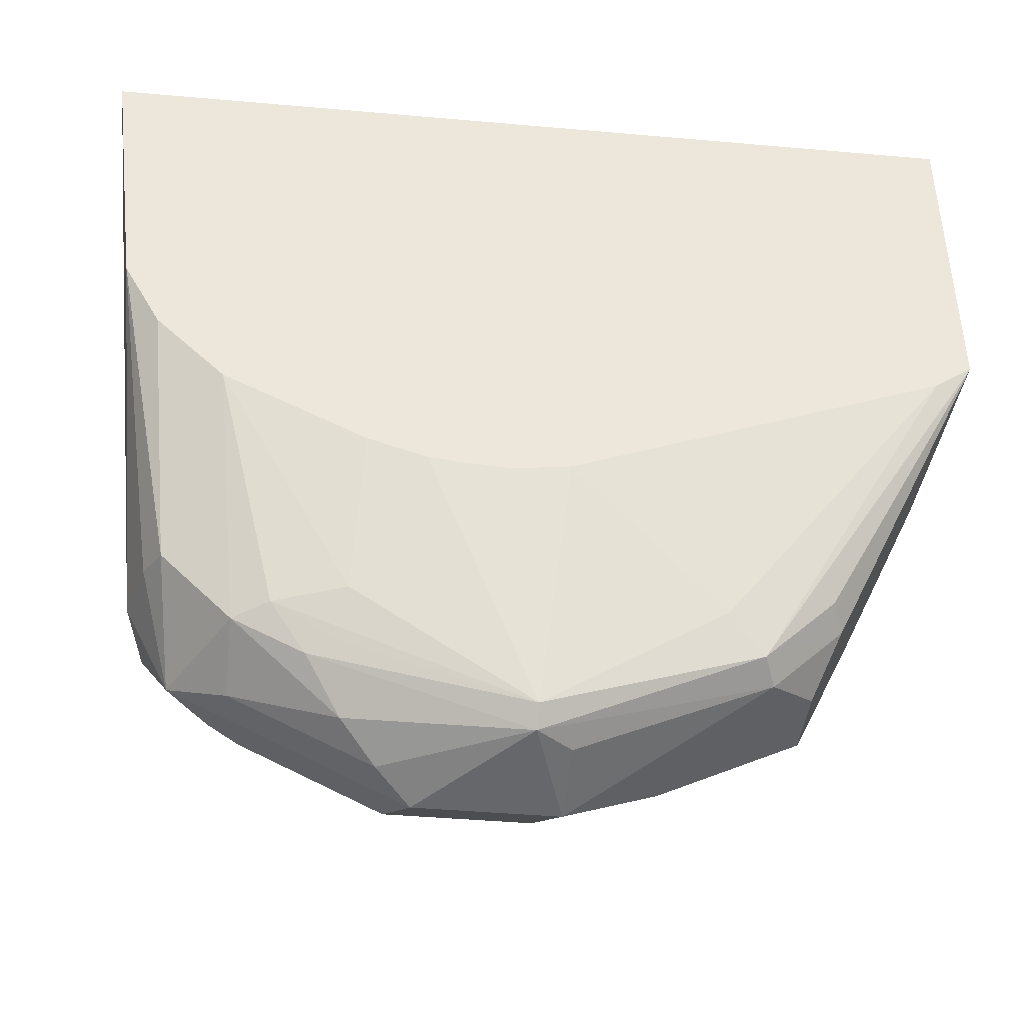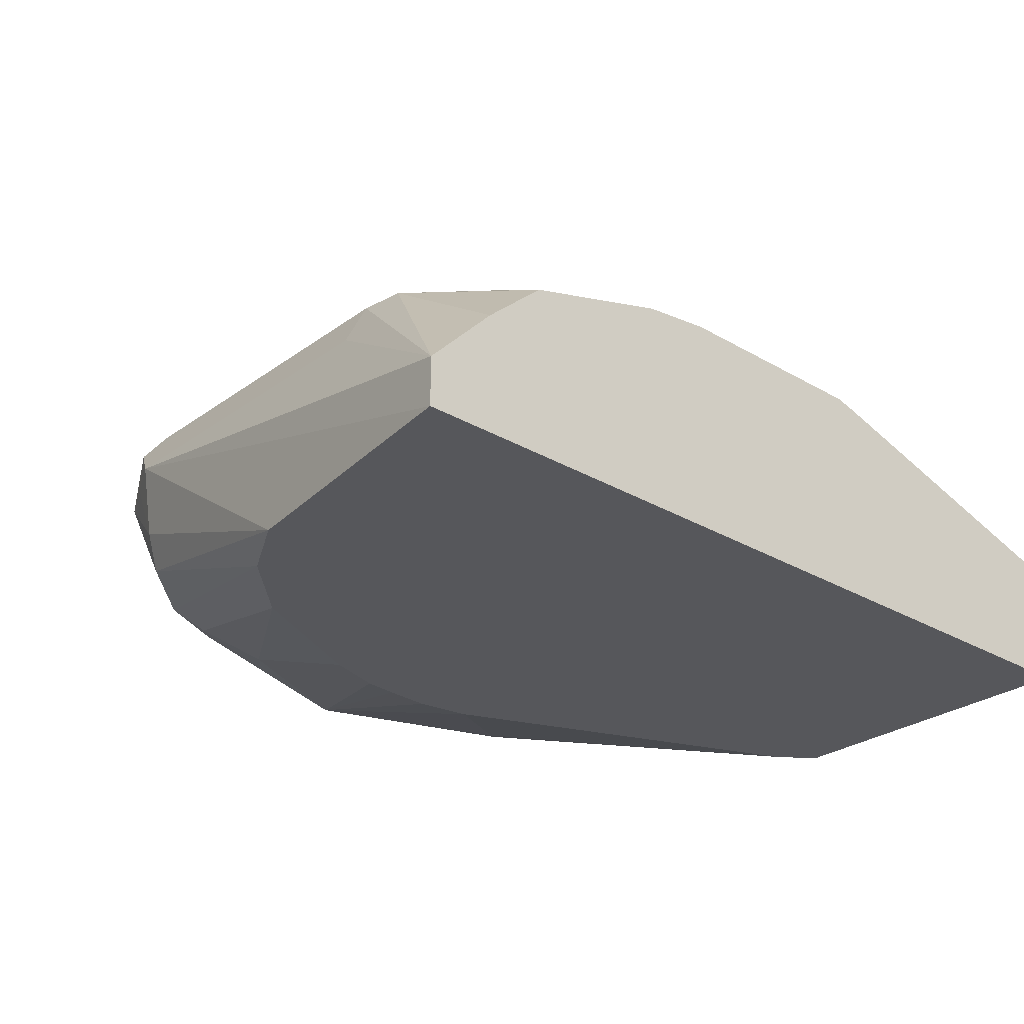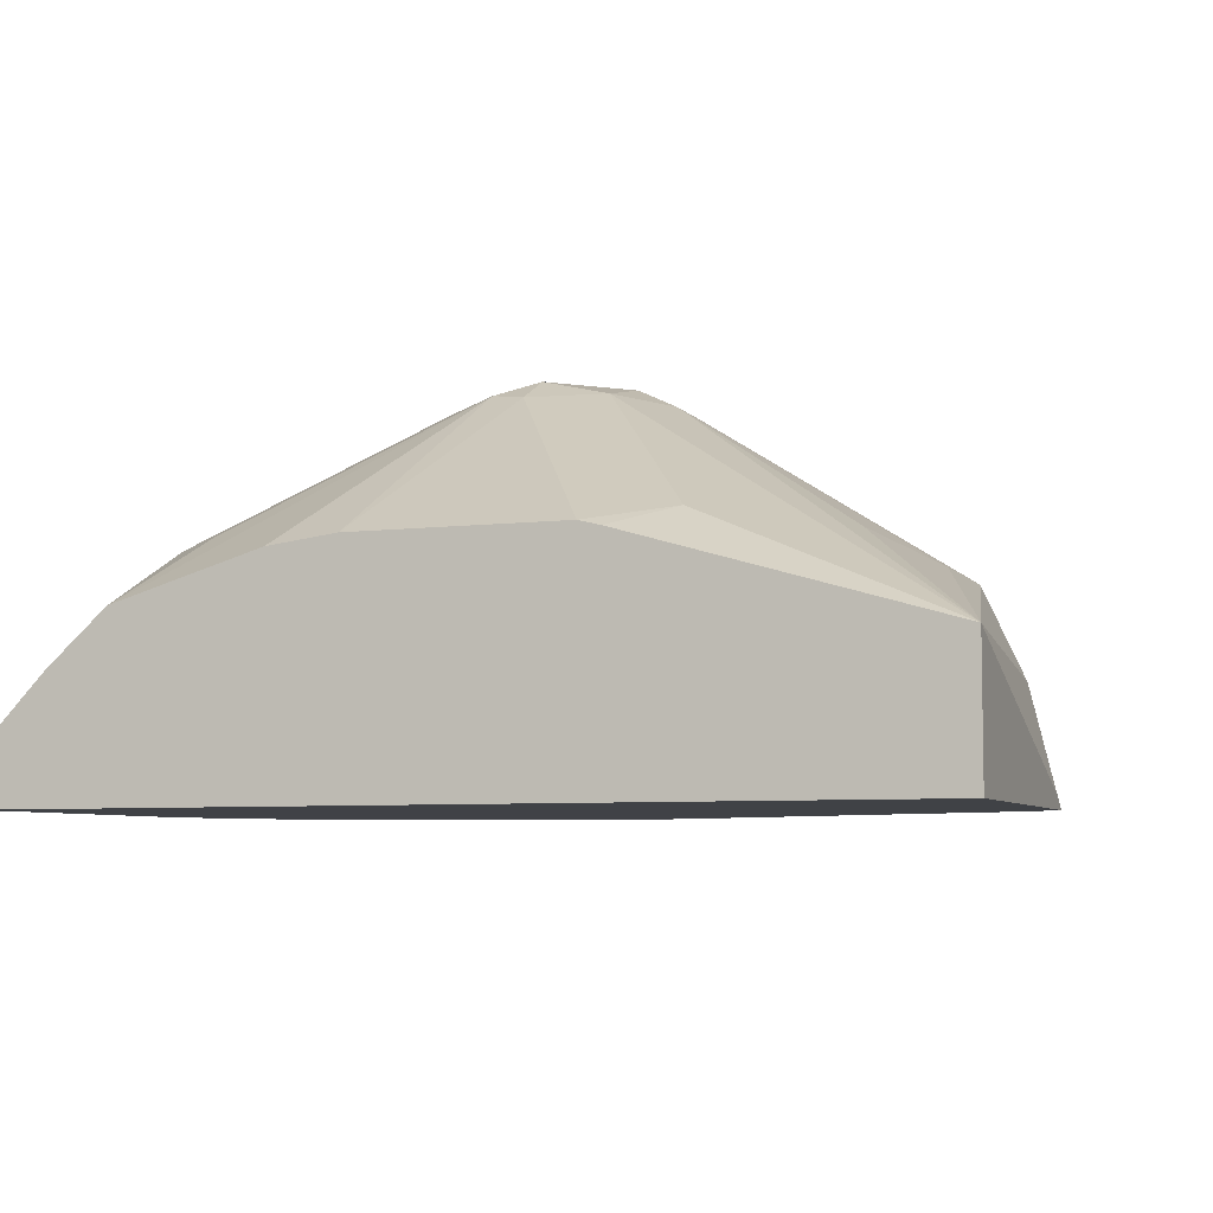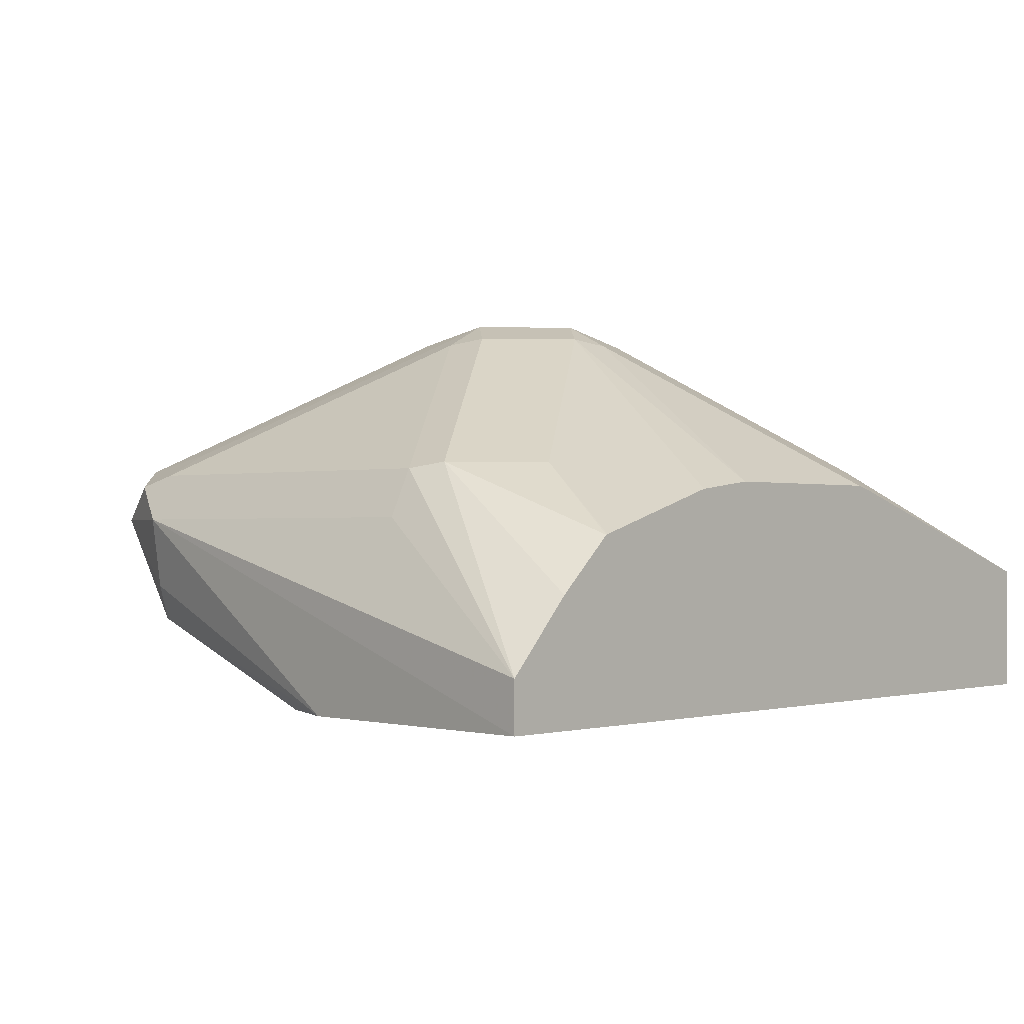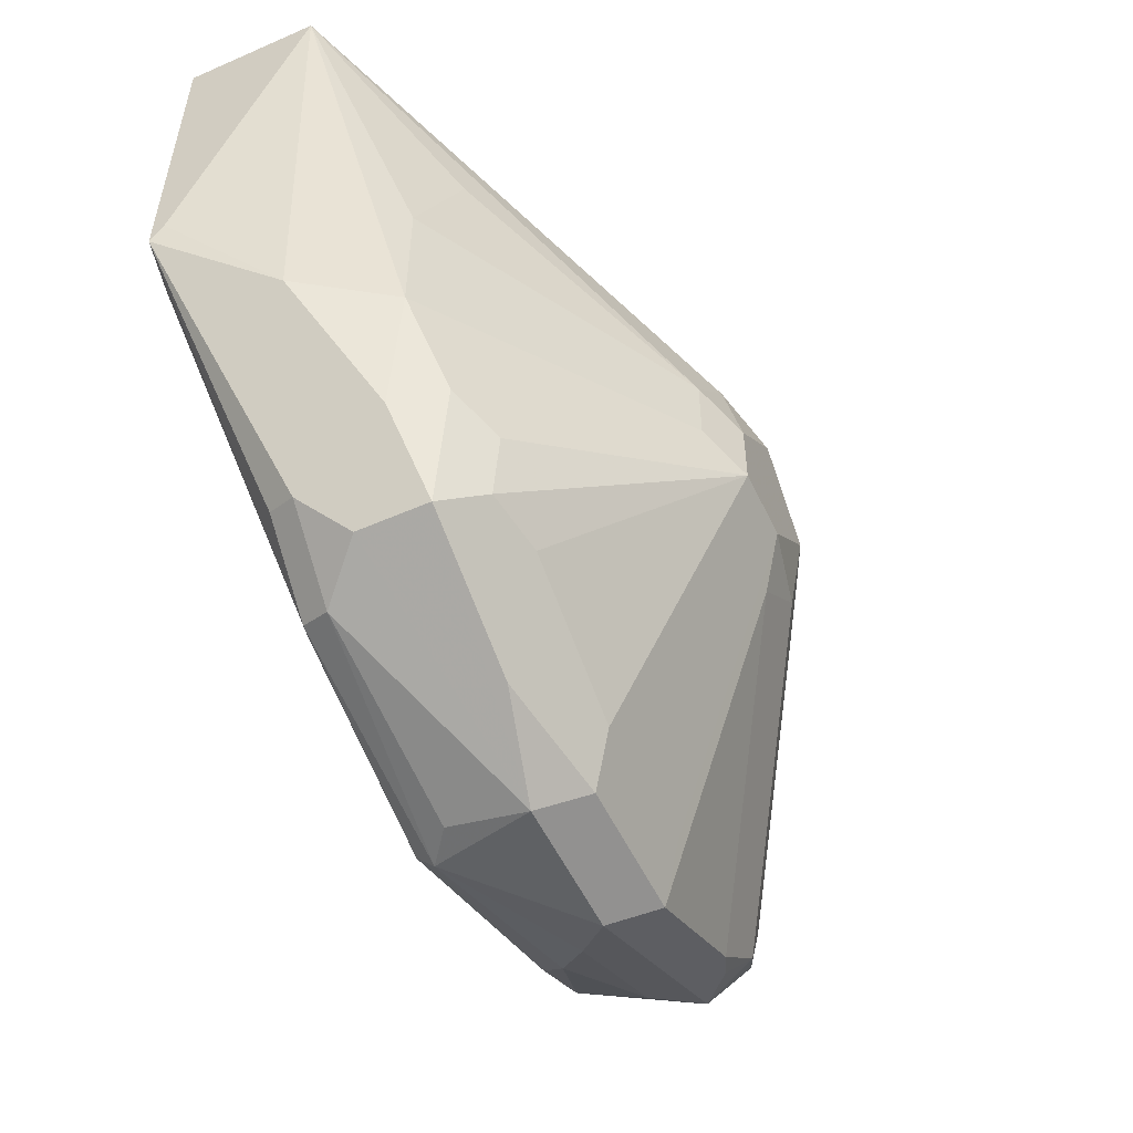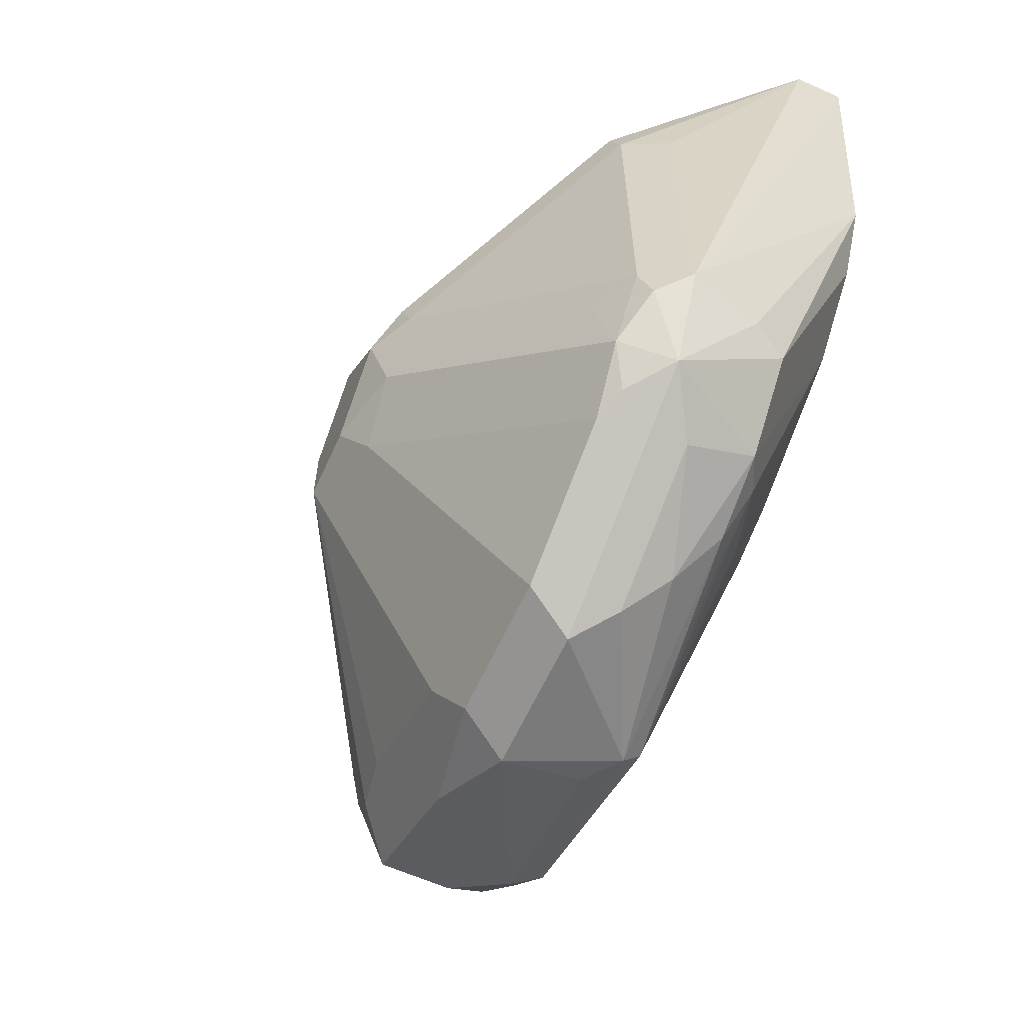
<metadata>
{"format":"obj","ext":"obj","renderer":"f3d","projection":"perspective","resolution":1024,"background":"white","views":[{"elev":-42.5,"azim":174.0,"up":"+Y"},{"elev":-27.4,"azim":138.0,"up":"+Z"},{"elev":-6.3,"azim":-159.9,"up":"+Z"},{"elev":-0.8,"azim":131.0,"up":"+Z"},{"elev":-54.0,"azim":-65.0,"up":"+Y"},{"elev":-61.6,"azim":65.6,"up":"+Y"}]}
</metadata>
<code>
v -0.5058 -0.274 0.1475
v -0.5164 -0.2634 0.1581
v -0.5339 -0.2599 0.1546
v -0.5761 -0.2389 0.1546
v -0.5761 -0.2389 0.1335
v -0.562 -0.2459 0.1194
v -0.5058 -0.2687 0.1238
v -0.4953 -0.2687 0.1159
v -0.4637 -0.274 0.1475
v -0.4988 -0.2669 0.1616
v -0.5234 -0.2494 0.1651
v -0.5585 -0.2424 0.1581
v -0.5796 -0.2213 0.1581
v -0.5901 -0.2108 0.1475
v -0.5655 -0.2283 0.1651
v -0.5831 -0.2248 0.1194
v -0.5585 -0.2424 0.1107
v -0.4953 -0.2634 0.1107
v -0.4321 -0.2476 0.1159
v -0.4426 -0.2608 0.1265
v -0.4532 -0.2687 0.137
v -0.411 -0.2476 0.137
v -0.3934 -0.2389 0.1475
v -0.4145 -0.2459 0.1616
v -0.4567 -0.2669 0.1616
v -0.5058 -0.2529 0.1686
v -0.5831 -0.2037 0.1616
v -0.5901 -0.2108 0.1265
v -0.5971 -0.1756 0.1546
v -0.6112 -0.1686 0.1265
v -0.6042 -0.1826 0.1194
v -0.548 -0.2318 0.1686
v -0.5058 -0.1686 0.2108
v -0.5691 -0.2108 0.1686
v -0.6243 -0.1421 0.09055
v -0.5796 -0.2213 0.1107
v -0.6131 -0.1504 0.09055
v -0.548 -0.2318 0.1054
v -0.5028 -0.1946 0.09055
v -0.4863 -0.197 0.09055
v -0.4724 -0.1961 0.09055
v -0.462 -0.1949 0.09055
v -0.4426 -0.2318 0.1054
v -0.4215 -0.2345 0.1107
v -0.4426 -0.2459 0.1124
v -0.411 -0.2371 0.1159
v -0.3899 -0.216 0.1159
v -0.3846 -0.2134 0.1265
v -0.3864 -0.2248 0.1475
v -0.3846 -0.2213 0.1581
v -0.3978 -0.2318 0.1633
v -0.4057 -0.2424 0.1581
v -0.4611 -0.1686 0.2055
v -0.4777 -0.1826 0.2037
v -0.4637 -0.2529 0.1686
v -0.5199 -0.1616 0.2037
v -0.5971 -0.1335 0.1546
v -0.6243 -0.04254 0.13
v -0.6243 -0.1364 0.09441
v -0.6243 -0.1396 0.09223
v -0.4848 -0.1686 0.2108
v -0.5058 -0.1475 0.2108
v -0.6243 -0.04254 0.09055
v -0.445 -0.1894 0.09055
v -0.4029 -0.1683 0.09055
v -0.3822 -0.1477 0.09055
v -0.3708 -0.1265 0.09055
v -0.3794 -0.2108 0.1475
v -0.3864 -0.1054 0.1616
v -0.3864 -0.2108 0.1616
v -0.3794 -0.1054 0.1475
v -0.4005 -0.2108 0.1686
v -0.4637 -0.1475 0.2108
v -0.5199 -0.1405 0.2037
v -0.5831 -0.09836 0.1616
v -0.5058 -0.1238 0.2055
v -0.548 -0.0606 0.1633
v -0.5332 -0.04254 0.1567
v -0.4848 -0.1265 0.2108
v -0.36 -0.04254 0.09055
v -0.36 -0.04254 0.1054
v -0.3899 -0.09485 0.1633
v -0.4532 -0.137 0.2055
v -0.4496 -0.1475 0.2037
v -0.4742 -0.1159 0.2055
v -0.5269 -0.04254 0.1583
v -0.4848 -0.1124 0.2037
v -0.3802 -0.04254 0.1265
v -0.398 -0.04254 0.1424
v -0.411 -0.07378 0.1633
v -0.443 -0.04254 0.1557
v -0.4637 -0.04254 0.1583
v -0.3985 -0.04254 0.1426
f 43 65 44
f 43 64 65
f 44 65 46
f 46 65 66
f 46 66 47
f 47 66 67
f 47 67 48
f 48 67 68
f 50 68 71
f 49 68 50
f 50 69 70
f 50 70 51
f 50 71 69
f 51 70 72
f 51 72 53
f 42 64 43
f 53 61 54
f 53 73 61
f 48 68 49
f 37 39 38
f 33 74 56
f 35 40 39
f 30 58 59
f 53 72 73
f 30 59 60
f 30 60 35
f 30 35 31
f 33 61 73
f 33 73 79
f 33 79 62
f 33 62 74
f 35 39 37
f 35 60 59
f 35 58 63
f 35 63 80
f 35 80 67
f 35 67 66
f 35 66 65
f 35 65 64
f 35 64 42
f 35 42 41
f 35 41 40
f 35 59 58
f 54 61 55
f 76 86 77
f 57 75 58
f 70 84 73
f 70 73 72
f 73 84 83
f 73 83 85
f 73 85 79
f 76 79 87
f 76 87 86
f 77 86 78
f 79 85 87
f 81 88 82
f 82 88 89
f 82 89 90
f 82 90 85
f 82 85 83
f 85 91 92
f 85 92 87
f 85 90 93
f 85 93 91
f 29 58 30
f 69 84 70
f 57 74 75
f 69 83 84
f 69 81 82
f 58 75 74
f 58 74 76
f 58 76 77
f 58 77 78
f 58 78 86
f 58 86 92
f 58 92 91
f 58 91 93
f 58 93 89
f 58 89 88
f 58 88 81
f 58 81 80
f 58 80 63
f 62 79 76
f 62 76 74
f 67 80 68
f 68 80 81
f 68 81 71
f 69 71 81
f 69 82 83
f 29 57 58
f 6 16 17
f 29 56 74
f 5 16 6
f 6 17 8
f 6 8 7
f 8 18 19
f 8 19 20
f 8 20 21
f 8 21 9
f 8 17 18
f 9 21 22
f 9 22 23
f 9 23 24
f 9 24 25
f 10 25 55
f 10 55 26
f 11 26 32
f 11 32 15
f 13 27 14
f 13 15 34
f 13 34 27
f 4 15 13
f 14 27 29
f 4 12 15
f 4 28 16
f 86 87 92
f 1 2 3
f 1 3 4
f 1 4 5
f 1 5 6
f 1 6 7
f 1 7 8
f 1 8 9
f 1 9 25
f 1 25 10
f 1 10 2
f 2 11 15
f 2 15 12
f 2 12 4
f 2 4 3
f 2 10 26
f 2 26 11
f 4 13 14
f 4 14 28
f 4 16 5
f 29 74 57
f 14 29 30
f 14 31 28
f 22 46 23
f 23 46 47
f 23 47 48
f 23 48 49
f 23 49 50
f 23 50 51
f 23 51 52
f 23 52 24
f 24 52 51
f 24 51 53
f 24 53 54
f 24 54 25
f 25 54 55
f 26 33 32
f 26 55 61
f 26 61 33
f 27 34 33
f 27 33 56
f 27 56 29
f 20 22 21
f 14 30 31
f 20 46 22
f 19 44 46
f 15 32 33
f 15 33 34
f 16 28 31
f 16 31 35
f 16 35 36
f 16 36 17
f 17 36 35
f 17 35 37
f 17 37 38
f 17 38 18
f 18 38 39
f 18 39 40
f 18 40 41
f 18 41 42
f 18 42 43
f 18 43 44
f 18 44 45
f 18 45 19
f 19 45 44
f 19 46 20
f 89 93 90

</code>
